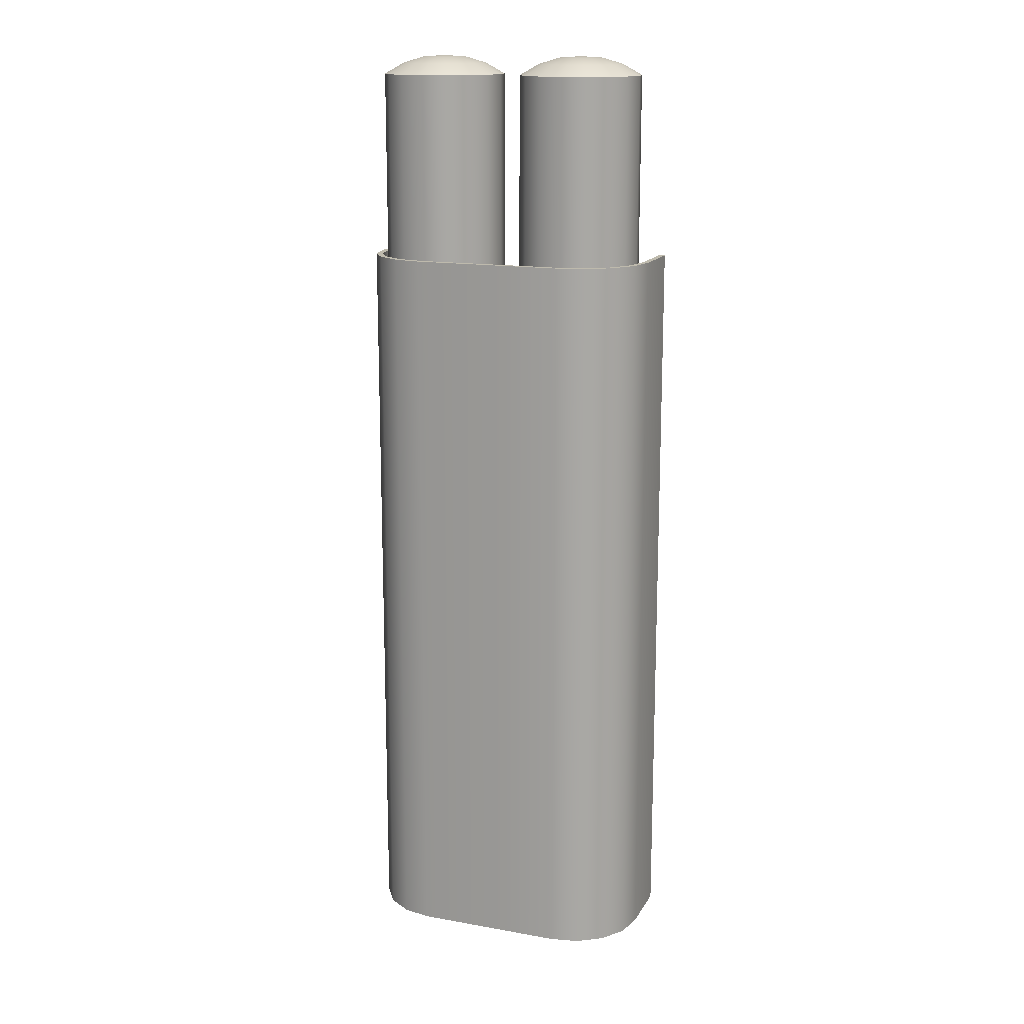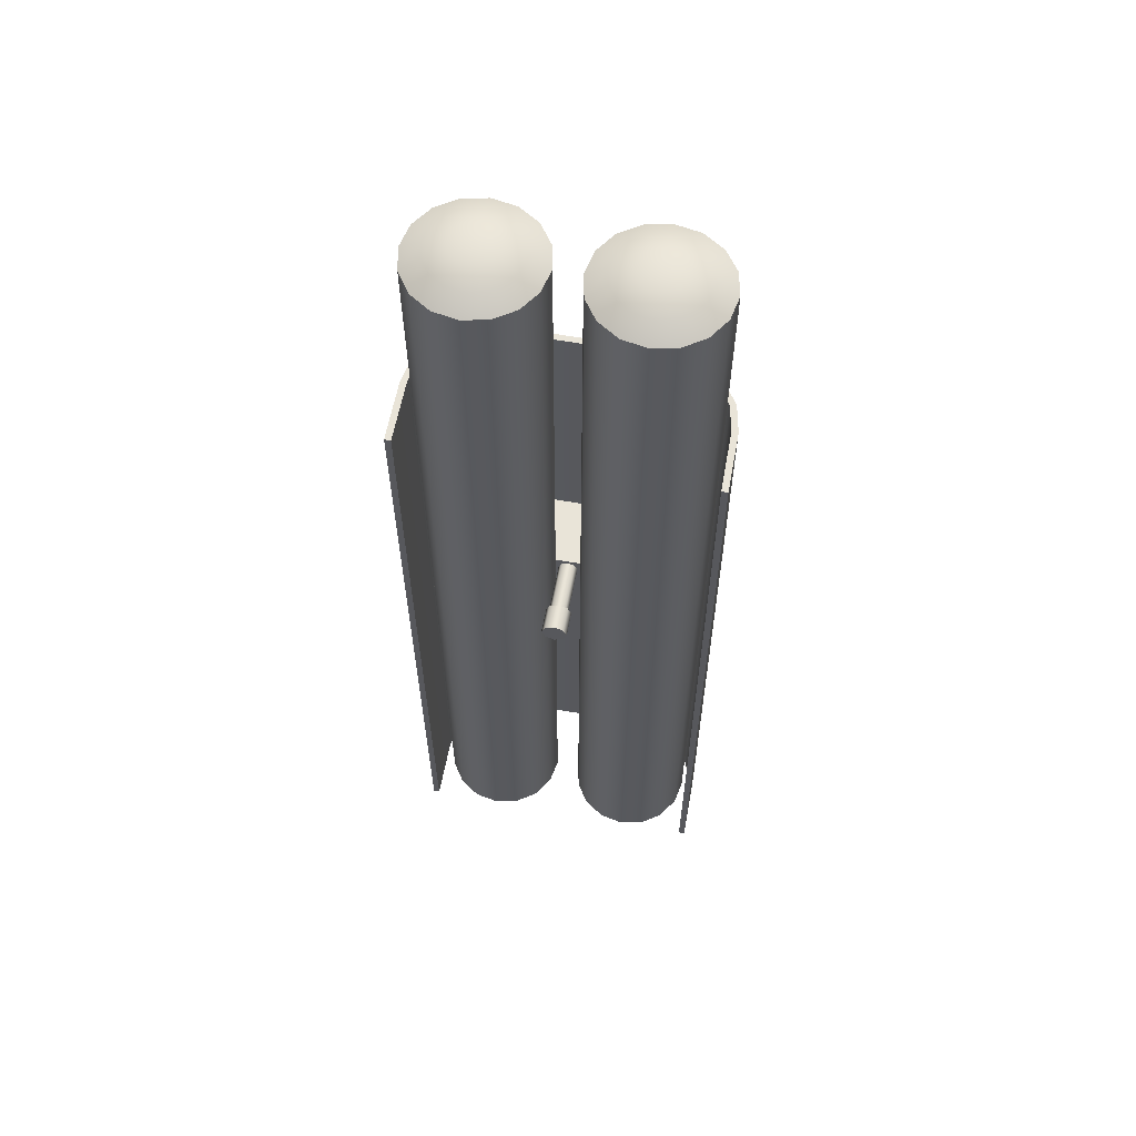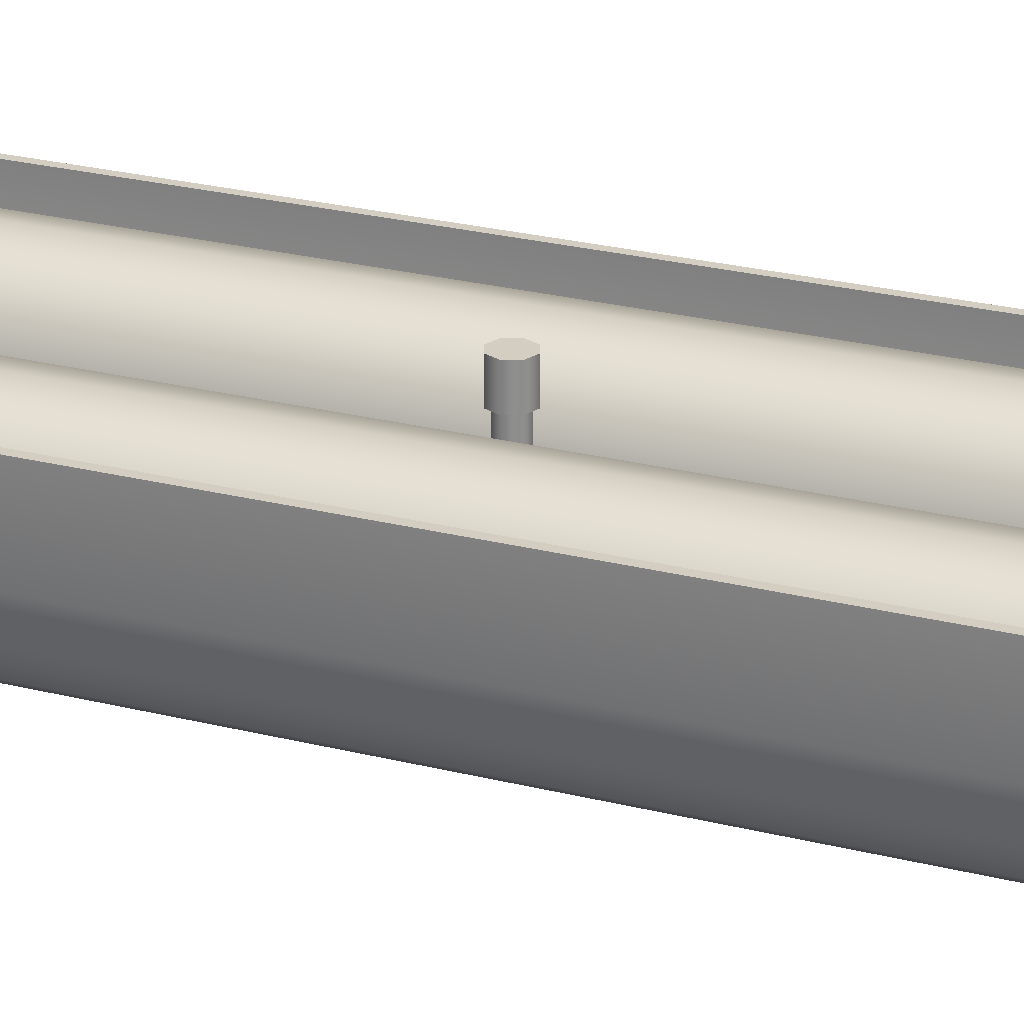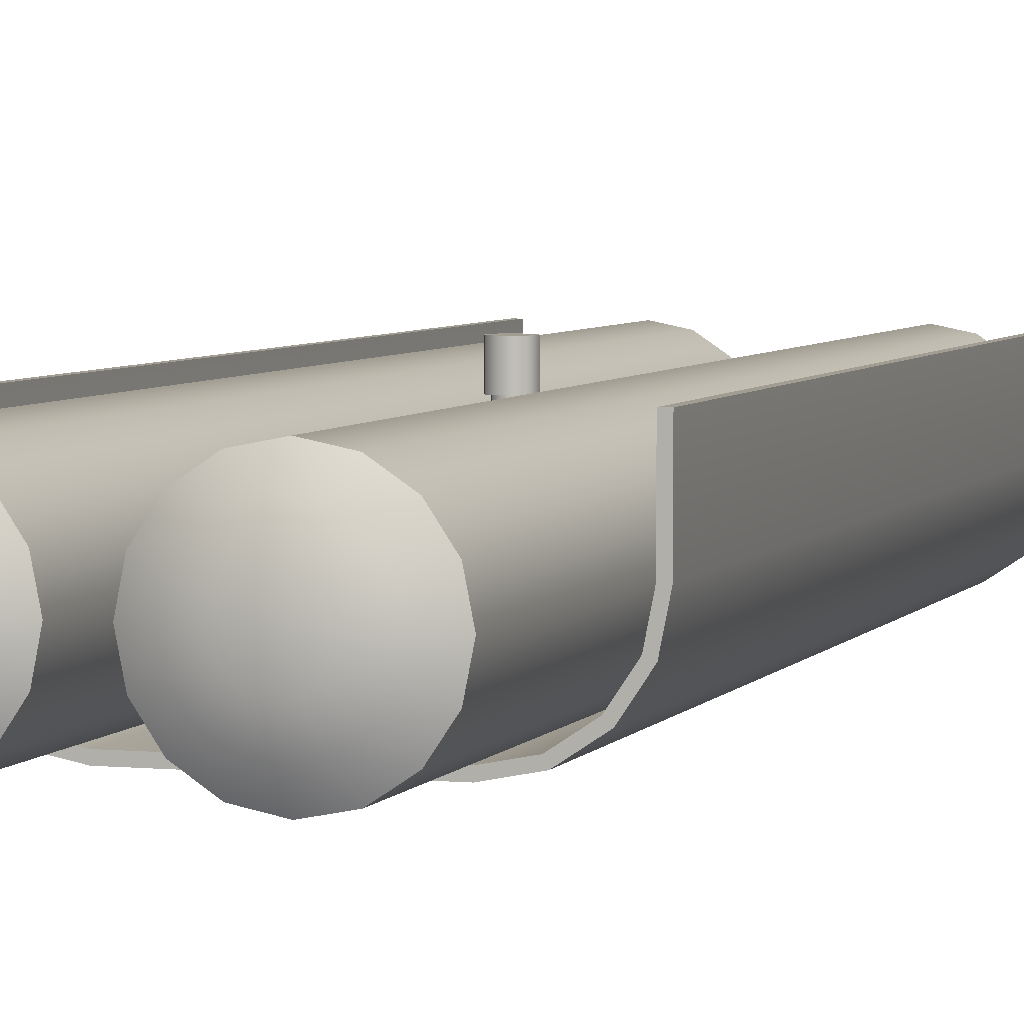
<metadata>
{"format":"obj","ext":"obj","renderer":"f3d","projection":"perspective","resolution":1024,"background":"white","views":[{"elev":15.4,"azim":-159.4,"up":"+Y"},{"elev":60.0,"azim":10.4,"up":"+Y"},{"elev":25.3,"azim":112.2,"up":"+Z"},{"elev":4.6,"azim":-162.3,"up":"+Z"}]}
</metadata>
<code>
o aquila_tank_double_srf_2
v 0.025 0.9375 -0.125
v 0.03452 0.9375 -0.07716
v 0.06161 0.9375 -0.03661
v 0.1022 0.9375 -0.009515
v 0.15 0.9375 0
v 0.1978 0.9375 -0.009515
v 0.2384 0.9375 -0.03661
v 0.2655 0.9375 -0.07716
v 0.275 0.9375 -0.125
v 0.2655 0.9375 -0.1728
v 0.2384 0.9375 -0.2134
v 0.1978 0.9375 -0.2405
v 0.15 0.9375 -0.25
v 0.1022 0.9375 -0.2405
v 0.06161 0.9375 -0.2134
v 0.03452 0.9375 -0.1728
v 0.025 -0.9375 -0.125
v 0.03452 -0.9375 -0.07716
v 0.06161 -0.9375 -0.03661
v 0.1022 -0.9375 -0.009515
v 0.15 -0.9375 0
v 0.1978 -0.9375 -0.009515
v 0.2384 -0.9375 -0.03661
v 0.2655 -0.9375 -0.07716
v 0.275 -0.9375 -0.125
v 0.2655 -0.9375 -0.1728
v 0.2384 -0.9375 -0.2134
v 0.1978 -0.9375 -0.2405
v 0.15 -0.9375 -0.25
v 0.1022 -0.9375 -0.2405
v 0.06161 -0.9375 -0.2134
v 0.03452 -0.9375 -0.1728
v 0.15 0.975 -0.125
v 0.08905 0.9596 -0.186
v 0.117 0.9596 -0.2046
v 0.15 0.9596 -0.2112
v 0.183 0.9596 -0.2046
v 0.211 0.9596 -0.186
v 0.2296 0.9596 -0.158
v 0.2362 0.9596 -0.125
v 0.2296 0.9596 -0.09201
v 0.211 0.9596 -0.06405
v 0.183 0.9596 -0.04536
v 0.15 0.9596 -0.0388
v 0.117 0.9596 -0.04536
v 0.08905 0.9596 -0.06405
v 0.07036 0.9596 -0.09201
v 0.0638 0.9596 -0.125
v 0.07036 0.9596 -0.158
v 0.1089 0.9721 -0.142
v 0.1055 0.9721 -0.125
v 0.1089 0.9721 -0.108
v 0.1185 0.9721 -0.09351
v 0.133 0.9721 -0.08385
v 0.15 0.9721 -0.08046
v 0.167 0.9721 -0.08385
v 0.1815 0.9721 -0.09351
v 0.1911 0.9721 -0.108
v 0.1945 0.9721 -0.125
v 0.1911 0.9721 -0.142
v 0.1815 0.9721 -0.1565
v 0.167 0.9721 -0.1661
v 0.15 0.9721 -0.1695
v 0.133 0.9721 -0.1661
v 0.1185 0.9721 -0.1565
v 0.15 -0.975 -0.125
v 0.1185 -0.9721 -0.09351
v 0.133 -0.9721 -0.08385
v 0.15 -0.9721 -0.08046
v 0.167 -0.9721 -0.08385
v 0.1815 -0.9721 -0.09351
v 0.1911 -0.9721 -0.108
v 0.1945 -0.9721 -0.125
v 0.1911 -0.9721 -0.142
v 0.1815 -0.9721 -0.1565
v 0.167 -0.9721 -0.1661
v 0.15 -0.9721 -0.1695
v 0.133 -0.9721 -0.1661
v 0.1185 -0.9721 -0.1565
v 0.1089 -0.9721 -0.142
v 0.1055 -0.9721 -0.125
v 0.1089 -0.9721 -0.108
v 0.08905 -0.9596 -0.06405
v 0.117 -0.9596 -0.04536
v 0.15 -0.9596 -0.0388
v 0.183 -0.9596 -0.04536
v 0.211 -0.9596 -0.06405
v 0.2296 -0.9596 -0.09201
v 0.2362 -0.9596 -0.125
v 0.2296 -0.9596 -0.158
v 0.211 -0.9596 -0.186
v 0.183 -0.9596 -0.2046
v 0.15 -0.9596 -0.2112
v 0.117 -0.9596 -0.2046
v 0.08905 -0.9596 -0.186
v 0.07036 -0.9596 -0.158
v 0.0638 -0.9596 -0.125
v 0.07036 -0.9596 -0.09201
v -0.15 -0.9375 -0.275
v -0.15 -0.9375 -0.2625
v -0.15 0.5625 -0.275
v -0.15 0.5625 -0.2625
v 0 -0.9375 -0.275
v 0 -0.9375 -0.2625
v 0 0.5625 -0.275
v 0 0.5625 -0.2625
v -0.2074 -0.9375 -0.2636
v -0.2026 -0.9375 -0.252
v -0.2074 0.5625 -0.2636
v -0.2026 0.5625 -0.252
v -0.2561 -0.9375 -0.2311
v -0.2472 -0.9375 -0.2222
v -0.2561 0.5625 -0.2311
v -0.2472 0.5625 -0.2222
v -0.2886 -0.9375 -0.1824
v -0.277 -0.9375 -0.1776
v -0.2886 0.5625 -0.1824
v -0.277 0.5625 -0.1776
v -0.3 -0.9375 -0.125
v -0.2875 -0.9375 -0.125
v -0.3 0.5625 -0.125
v -0.2875 0.5625 -0.125
v -0.3 -0.9375 4.302e-16
v -0.2875 -0.9375 4.302e-16
v -0.2875 0.5625 -4.302e-16
v -0.3 0.5625 -4.302e-16
v 0.15 -0.9375 -0.275
v 0.15 -0.9375 -0.2625
v 0.15 0.5625 -0.275
v 0.15 0.5625 -0.2625
v 0.2074 -0.9375 -0.2636
v 0.2026 -0.9375 -0.252
v 0.2074 0.5625 -0.2636
v 0.2026 0.5625 -0.252
v 0.2561 -0.9375 -0.2311
v 0.2472 -0.9375 -0.2222
v 0.2561 0.5625 -0.2311
v 0.2472 0.5625 -0.2222
v 0.2886 -0.9375 -0.1824
v 0.277 -0.9375 -0.1776
v 0.2886 0.5625 -0.1824
v 0.277 0.5625 -0.1776
v 0.3 -0.9375 -0.125
v 0.2875 -0.9375 -0.125
v 0.3 0.5625 -0.125
v 0.2875 0.5625 -0.125
v 0.3 -0.9375 4.302e-16
v 0.2875 -0.9375 4.302e-16
v 0.2875 0.5625 -4.302e-16
v 0.3 0.5625 -4.302e-16
v 0.15 -0.025 -0.2625
v 0.15 0.025 -0.2625
v 0 -0.025 -0.2625
v 0 0.025 -0.2625
v -0.15 0.025 -0.2625
v -0.15 -0.025 -0.2625
v -0.025 0.025 -0.125
v -0.03452 0.025 -0.1728
v -0.06161 0.025 -0.2134
v -0.1022 0.025 -0.2405
v -0.15 0.025 -0.25
v 0.025 0.025 -0.125
v 0.03452 0.025 -0.1728
v 0.06161 0.025 -0.2134
v 0.1022 0.025 -0.2405
v 0.15 0.025 -0.25
v 0.025 -0.025 -0.125
v 0.03452 -0.025 -0.1728
v 0.06161 -0.025 -0.2134
v 0.1022 -0.025 -0.2405
v 0.15 -0.025 -0.25
v -0.025 -0.025 -0.125
v -0.03452 -0.025 -0.1728
v -0.06161 -0.025 -0.2134
v -0.1022 -0.025 -0.2405
v -0.15 -0.025 -0.25
v -0.025 0.9375 -0.125
v -0.03452 0.9375 -0.07716
v -0.06161 0.9375 -0.03661
v -0.1022 0.9375 -0.009515
v -0.15 0.9375 0
v -0.1978 0.9375 -0.009515
v -0.2384 0.9375 -0.03661
v -0.2655 0.9375 -0.07716
v -0.275 0.9375 -0.125
v -0.2655 0.9375 -0.1728
v -0.2384 0.9375 -0.2134
v -0.1978 0.9375 -0.2405
v -0.15 0.9375 -0.25
v -0.1022 0.9375 -0.2405
v -0.06161 0.9375 -0.2134
v -0.03452 0.9375 -0.1728
v -0.025 -0.9375 -0.125
v -0.03452 -0.9375 -0.07716
v -0.06161 -0.9375 -0.03661
v -0.1022 -0.9375 -0.009515
v -0.15 -0.9375 0
v -0.1978 -0.9375 -0.009515
v -0.2384 -0.9375 -0.03661
v -0.2655 -0.9375 -0.07716
v -0.275 -0.9375 -0.125
v -0.2655 -0.9375 -0.1728
v -0.2384 -0.9375 -0.2134
v -0.1978 -0.9375 -0.2405
v -0.15 -0.9375 -0.25
v -0.1022 -0.9375 -0.2405
v -0.06161 -0.9375 -0.2134
v -0.03452 -0.9375 -0.1728
v -0.15 0.975 -0.125
v -0.08905 0.9596 -0.06405
v -0.117 0.9596 -0.04536
v -0.15 0.9596 -0.0388
v -0.183 0.9596 -0.04536
v -0.211 0.9596 -0.06405
v -0.2296 0.9596 -0.09201
v -0.2362 0.9596 -0.125
v -0.2296 0.9596 -0.158
v -0.211 0.9596 -0.186
v -0.183 0.9596 -0.2046
v -0.15 0.9596 -0.2112
v -0.117 0.9596 -0.2046
v -0.08905 0.9596 -0.186
v -0.07036 0.9596 -0.158
v -0.0638 0.9596 -0.125
v -0.07036 0.9596 -0.09201
v -0.1089 0.9721 -0.108
v -0.1055 0.9721 -0.125
v -0.1089 0.9721 -0.142
v -0.1185 0.9721 -0.1565
v -0.133 0.9721 -0.1661
v -0.15 0.9721 -0.1695
v -0.167 0.9721 -0.1661
v -0.1815 0.9721 -0.1565
v -0.1911 0.9721 -0.142
v -0.1945 0.9721 -0.125
v -0.1911 0.9721 -0.108
v -0.1815 0.9721 -0.09351
v -0.167 0.9721 -0.08385
v -0.15 0.9721 -0.08046
v -0.133 0.9721 -0.08385
v -0.1185 0.9721 -0.09351
v -0.15 -0.975 -0.125
v -0.1089 -0.9721 -0.142
v -0.1185 -0.9721 -0.1565
v -0.133 -0.9721 -0.1661
v -0.15 -0.9721 -0.1695
v -0.167 -0.9721 -0.1661
v -0.1815 -0.9721 -0.1565
v -0.1911 -0.9721 -0.142
v -0.1945 -0.9721 -0.125
v -0.1911 -0.9721 -0.108
v -0.1815 -0.9721 -0.09351
v -0.167 -0.9721 -0.08385
v -0.15 -0.9721 -0.08046
v -0.133 -0.9721 -0.08385
v -0.1185 -0.9721 -0.09351
v -0.1089 -0.9721 -0.108
v -0.1055 -0.9721 -0.125
v -0.07036 -0.9596 -0.158
v -0.08905 -0.9596 -0.186
v -0.117 -0.9596 -0.2046
v -0.15 -0.9596 -0.2112
v -0.183 -0.9596 -0.2046
v -0.211 -0.9596 -0.186
v -0.2296 -0.9596 -0.158
v -0.2362 -0.9596 -0.125
v -0.2296 -0.9596 -0.09201
v -0.211 -0.9596 -0.06405
v -0.183 -0.9596 -0.04536
v -0.15 -0.9596 -0.0388
v -0.117 -0.9596 -0.04536
v -0.08905 -0.9596 -0.06405
v -0.07036 -0.9596 -0.09201
v -0.0638 -0.9596 -0.125
v 0.025 1.76e-17 0.025
v 0.01768 -0.01768 0.025
v -5.259e-17 -0.025 0.025
v -0.01768 -0.01768 0.025
v -0.025 1.454e-17 0.025
v -0.01768 0.01768 0.025
v -5.872e-17 0.025 0.025
v 0.01768 0.01768 0.025
v 0.025 1.454e-17 -0.025
v 0.01768 -0.01768 -0.025
v -5.259e-17 -0.025 -0.025
v -0.01768 -0.01768 -0.025
v -0.025 1.148e-17 -0.025
v -0.01768 0.01768 -0.025
v -5.872e-17 0.025 -0.025
v 0.01768 0.01768 -0.025
v 0.01875 1.76e-17 -0.025
v 0.01326 -0.01326 -0.025
v -5.359e-17 -0.01875 -0.025
v -0.01326 -0.01326 -0.025
v -0.01875 1.53e-17 -0.025
v -0.01326 0.01326 -0.025
v -5.819e-17 0.01875 -0.025
v 0.01326 0.01326 -0.025
v 0.01875 1.53e-17 -0.125
v 0.01326 -0.01326 -0.125
v 2.352e-18 -0.01875 -0.125
v -0.01326 -0.01326 -0.125
v -0.01875 1.3e-17 -0.125
v -0.01326 0.01326 -0.125
v -2.241e-18 0.01875 -0.125
v 0.01326 0.01326 -0.125
g aquila_tank_double_srf_2_aquila_tank_double_srf_2_auv
f 1 48 49 16
f 2 47 48 1
f 3 46 47 2
f 4 45 46 3
f 5 44 45 4
f 6 43 44 5
f 7 42 43 6
f 8 41 42 7
f 9 40 41 8
f 10 39 40 9
f 11 38 39 10
f 12 37 38 11
f 13 36 37 12
f 14 35 36 13
f 15 34 35 14
f 16 49 34 15
f 17 97 98 18
f 18 98 83 19
f 19 83 84 20
f 20 84 85 21
f 21 85 86 22
f 22 86 87 23
f 23 87 88 24
f 24 88 89 25
f 25 89 90 26
f 26 90 91 27
f 27 91 92 28
f 28 92 93 29
f 29 93 94 30
f 30 94 95 31
f 31 95 96 32
f 32 96 97 17
f 33 65 50
f 34 49 50 65
f 50 51 33
f 51 50 49 48
f 51 52 33
f 52 51 48 47
f 52 53 33
f 53 52 47 46
f 53 54 33
f 54 53 46 45
f 54 55 33
f 55 54 45 44
f 55 56 33
f 56 55 44 43
f 56 57 33
f 57 56 43 42
f 57 58 33
f 58 57 42 41
f 58 59 33
f 59 58 41 40
f 59 60 33
f 60 59 40 39
f 60 61 33
f 61 60 39 38
f 61 62 33
f 62 61 38 37
f 62 63 33
f 63 62 37 36
f 63 64 33
f 64 63 36 35
f 64 65 33
f 65 64 35 34
f 66 68 67
f 66 69 68
f 66 70 69
f 66 71 70
f 66 72 71
f 66 73 72
f 66 74 73
f 66 75 74
f 66 76 75
f 66 77 76
f 66 78 77
f 66 79 78
f 66 80 79
f 66 81 80
f 66 82 81
f 67 82 66
f 67 83 98 82
f 68 84 83 67
f 69 85 84 68
f 70 86 85 69
f 71 87 86 70
f 72 88 87 71
f 73 89 88 72
f 74 90 89 73
f 75 91 90 74
f 76 92 91 75
f 77 93 92 76
f 78 94 93 77
f 79 95 94 78
f 80 96 95 79
f 81 97 96 80
f 82 98 97 81
f 124 125 126 123
f 147 150 149 148
f 177 224 225 178
f 178 225 210 179
f 179 210 211 180
f 180 211 212 181
f 181 212 213 182
f 182 213 214 183
f 183 214 215 184
f 184 215 216 185
f 185 216 217 186
f 186 217 218 187
f 187 218 219 188
f 188 219 220 189
f 189 220 221 190
f 190 221 222 191
f 191 222 223 192
f 192 223 224 177
f 193 274 259 208
f 194 273 274 193
f 195 272 273 194
f 196 271 272 195
f 197 270 271 196
f 198 269 270 197
f 199 268 269 198
f 200 267 268 199
f 201 266 267 200
f 202 265 266 201
f 203 264 265 202
f 204 263 264 203
f 205 262 263 204
f 206 261 262 205
f 207 260 261 206
f 208 259 260 207
f 209 241 226
f 210 225 226 241
f 226 227 209
f 227 226 225 224
f 227 228 209
f 228 227 224 223
f 228 229 209
f 229 228 223 222
f 229 230 209
f 230 229 222 221
f 230 231 209
f 231 230 221 220
f 231 232 209
f 232 231 220 219
f 232 233 209
f 233 232 219 218
f 233 234 209
f 234 233 218 217
f 234 235 209
f 235 234 217 216
f 235 236 209
f 236 235 216 215
f 236 237 209
f 237 236 215 214
f 237 238 209
f 238 237 214 213
f 238 239 209
f 239 238 213 212
f 239 240 209
f 240 239 212 211
f 240 241 209
f 241 240 211 210
f 242 244 243
f 242 245 244
f 242 246 245
f 242 247 246
f 242 248 247
f 242 249 248
f 242 250 249
f 242 251 250
f 242 252 251
f 242 253 252
f 242 254 253
f 242 255 254
f 242 256 255
f 242 257 256
f 242 258 257
f 243 258 242
f 243 259 274 258
f 244 260 259 243
f 245 261 260 244
f 246 262 261 245
f 247 263 262 246
f 248 264 263 247
f 249 265 264 248
f 250 266 265 249
f 251 267 266 250
f 252 268 267 251
f 253 269 268 252
f 254 270 269 253
f 255 271 270 254
f 256 272 271 255
f 257 273 272 256
f 258 274 273 257
f 275 282 281 280 279 278 277 276
f 284 285 286 287 288 289 290 283
f 1 17 18 2
f 2 18 19 3
f 3 19 20 4
f 4 20 21 5
f 5 21 22 6
f 6 22 23 7
f 7 23 24 8
f 8 24 25 9
f 9 25 26 10
f 10 26 27 11
f 11 27 28 12
f 12 28 29 13
f 13 29 30 14
f 14 30 31 15
f 15 31 32 16
f 16 32 17 1
f 99 107 109 101
f 100 104 106 102
f 101 105 103 99
f 102 110 108 100
f 104 128 130 106
f 105 129 127 103
f 107 111 113 109
f 110 114 112 108
f 111 115 117 113
f 114 118 116 112
f 115 119 121 117
f 118 122 120 116
f 119 123 126 121
f 122 125 124 120
f 128 132 134 130
f 129 133 131 127
f 132 136 138 134
f 133 137 135 131
f 136 140 142 138
f 137 141 139 135
f 140 144 146 142
f 141 145 143 139
f 144 148 149 146
f 145 150 147 143
f 151 152 166 171
f 155 156 176 161
f 172 167 162 157
f 177 193 208 192
f 178 194 193 177
f 179 195 194 178
f 180 196 195 179
f 181 197 196 180
f 182 198 197 181
f 183 199 198 182
f 184 200 199 183
f 185 201 200 184
f 186 202 201 185
f 187 203 202 186
f 188 204 203 187
f 189 205 204 188
f 190 206 205 189
f 191 207 206 190
f 192 208 207 191
f 275 283 290 282
f 276 284 283 275
f 277 285 284 276
f 278 286 285 277
f 279 287 286 278
f 280 288 287 279
f 281 289 288 280
f 282 290 289 281
f 291 299 306 298
f 292 300 299 291
f 293 301 300 292
f 294 302 301 293
f 295 303 302 294
f 296 304 303 295
f 297 305 304 296
f 298 306 305 297
f 99 103 104 100
f 100 108 107 99
f 101 109 110 102
f 102 106 105 101
f 103 127 128 104
f 106 130 129 105
f 108 112 111 107
f 109 113 114 110
f 112 116 115 111
f 113 117 118 114
f 116 120 119 115
f 117 121 122 118
f 120 124 123 119
f 121 126 125 122
f 127 131 132 128
f 130 134 133 129
f 131 135 136 132
f 134 138 137 133
f 135 139 140 136
f 138 142 141 137
f 139 143 144 140
f 142 146 145 141
f 143 147 148 144
f 146 149 150 145
f 153 176 156
f 154 166 152
f 157 154 158
f 157 162 154
f 158 154 159
f 159 154 160
f 160 154 161
f 161 154 155
f 163 154 162
f 164 154 163
f 165 154 164
f 166 154 165
f 167 153 168
f 167 172 153
f 168 153 169
f 169 153 170
f 170 153 171
f 171 153 151
f 173 153 172
f 174 153 173
f 175 153 174
f 176 153 175

</code>
